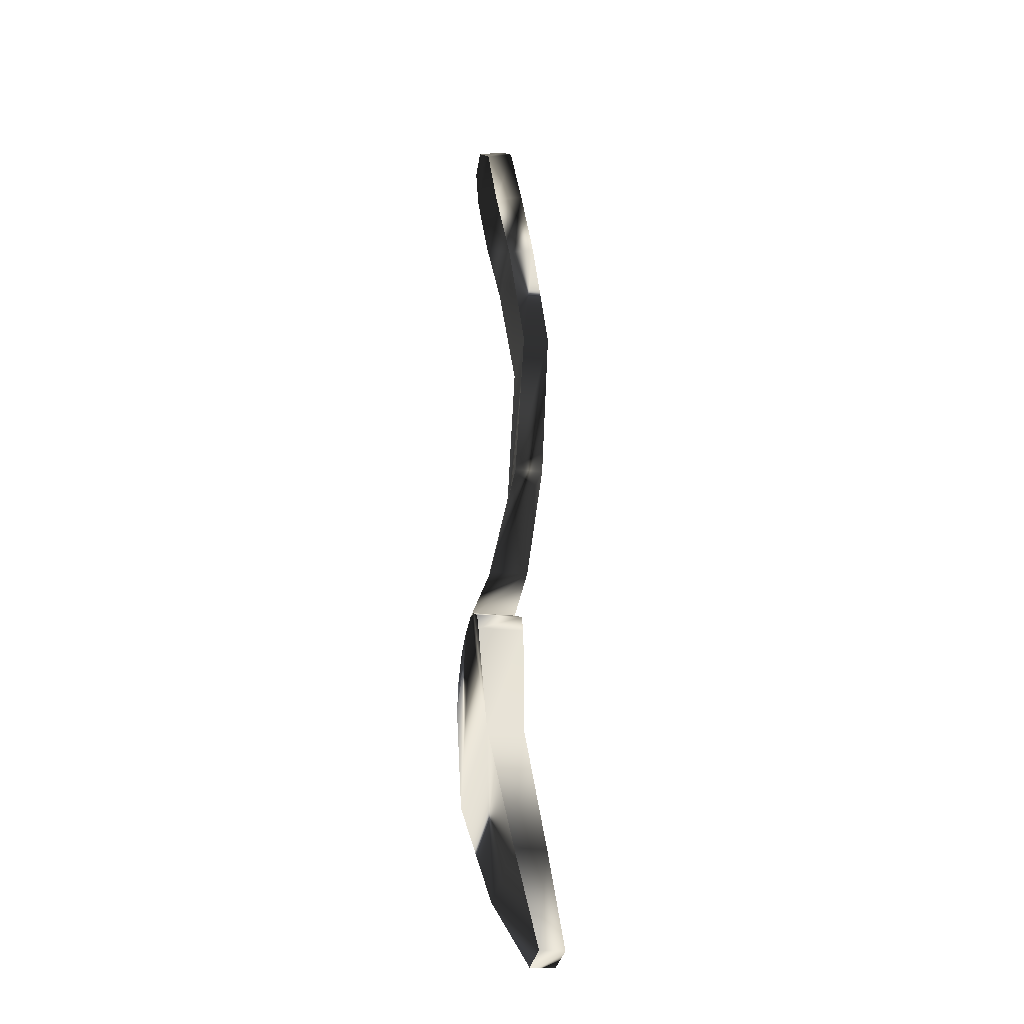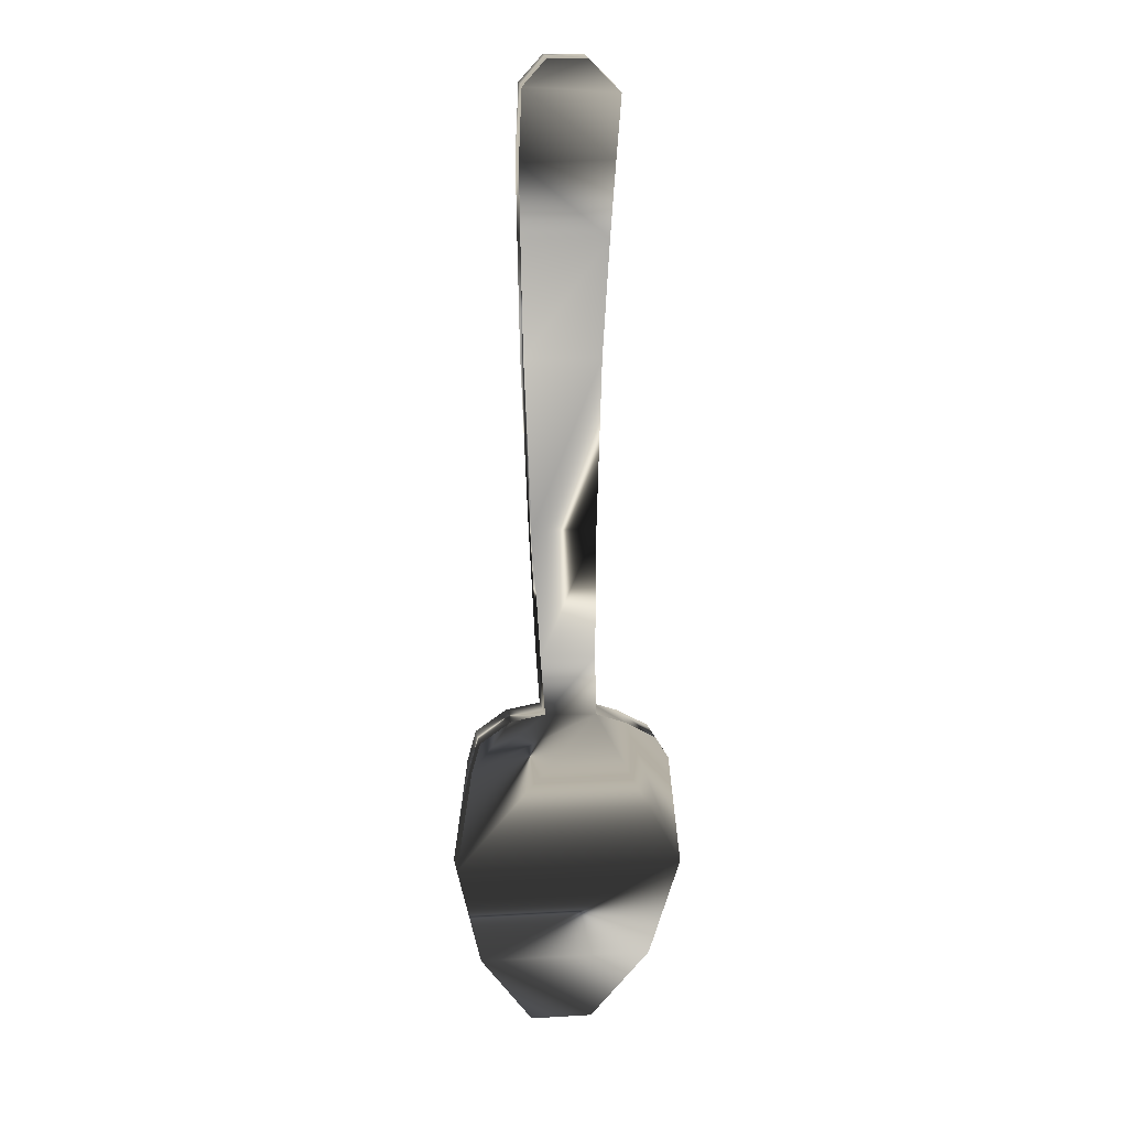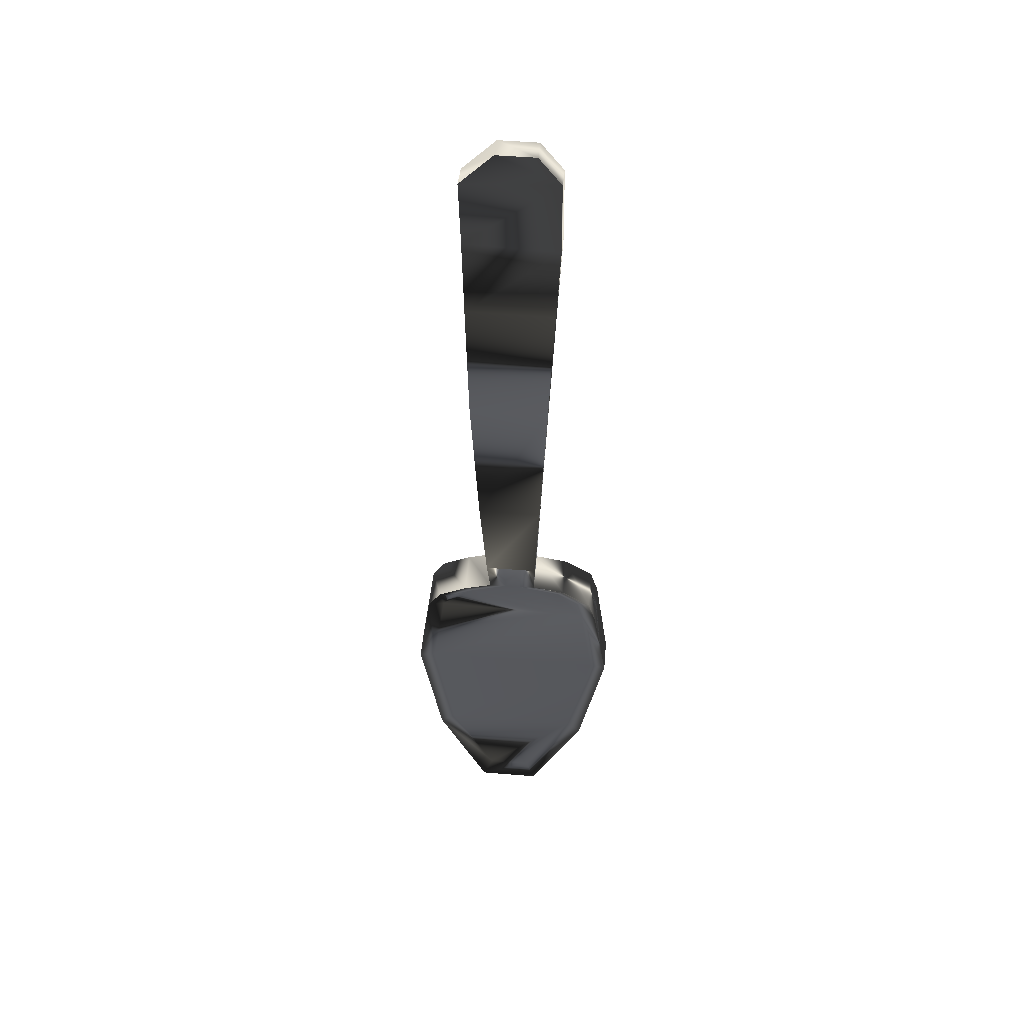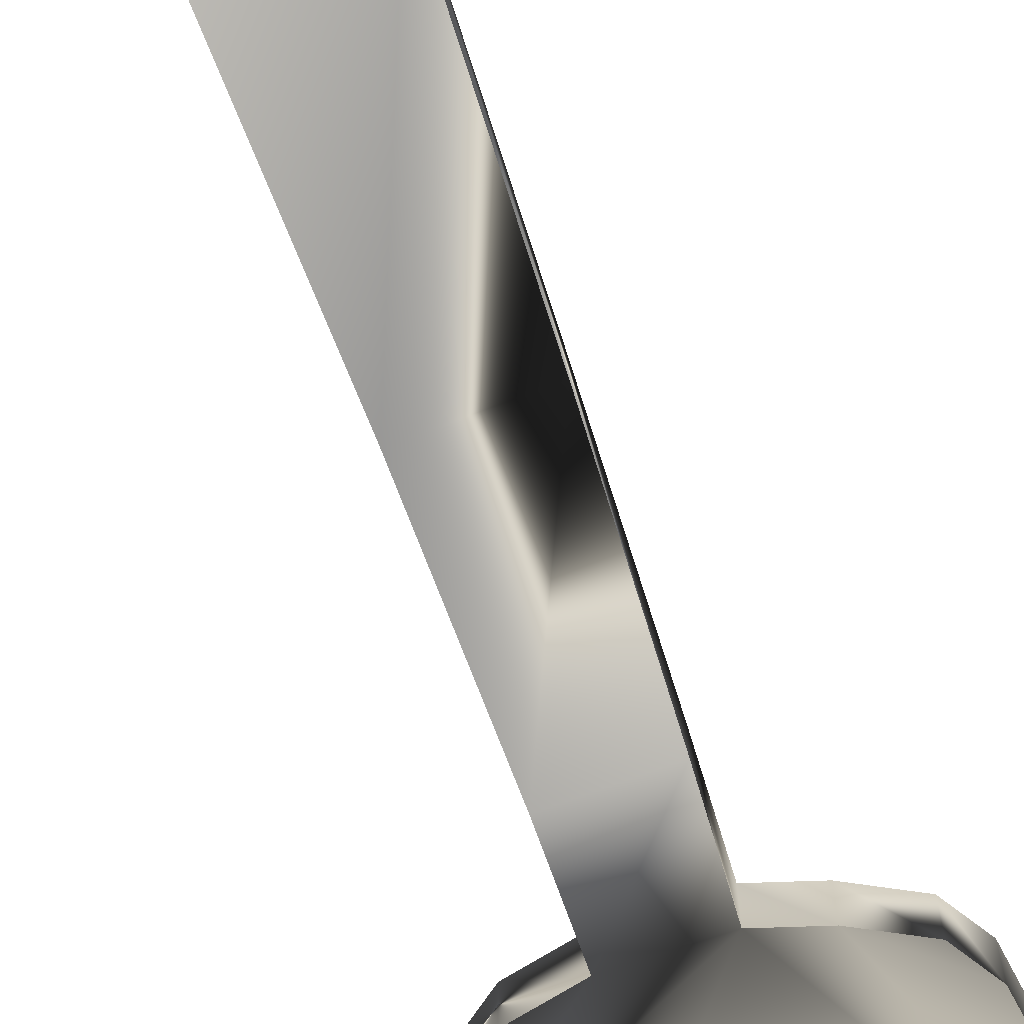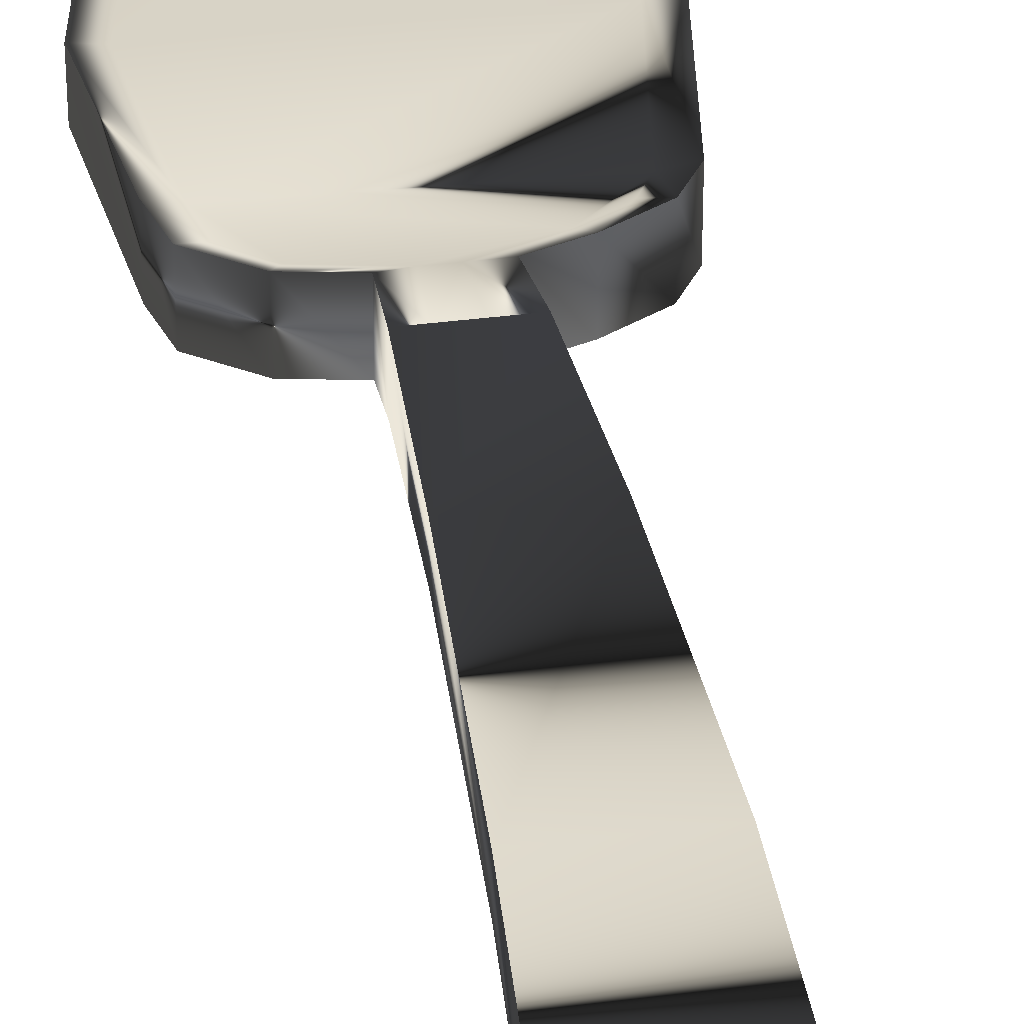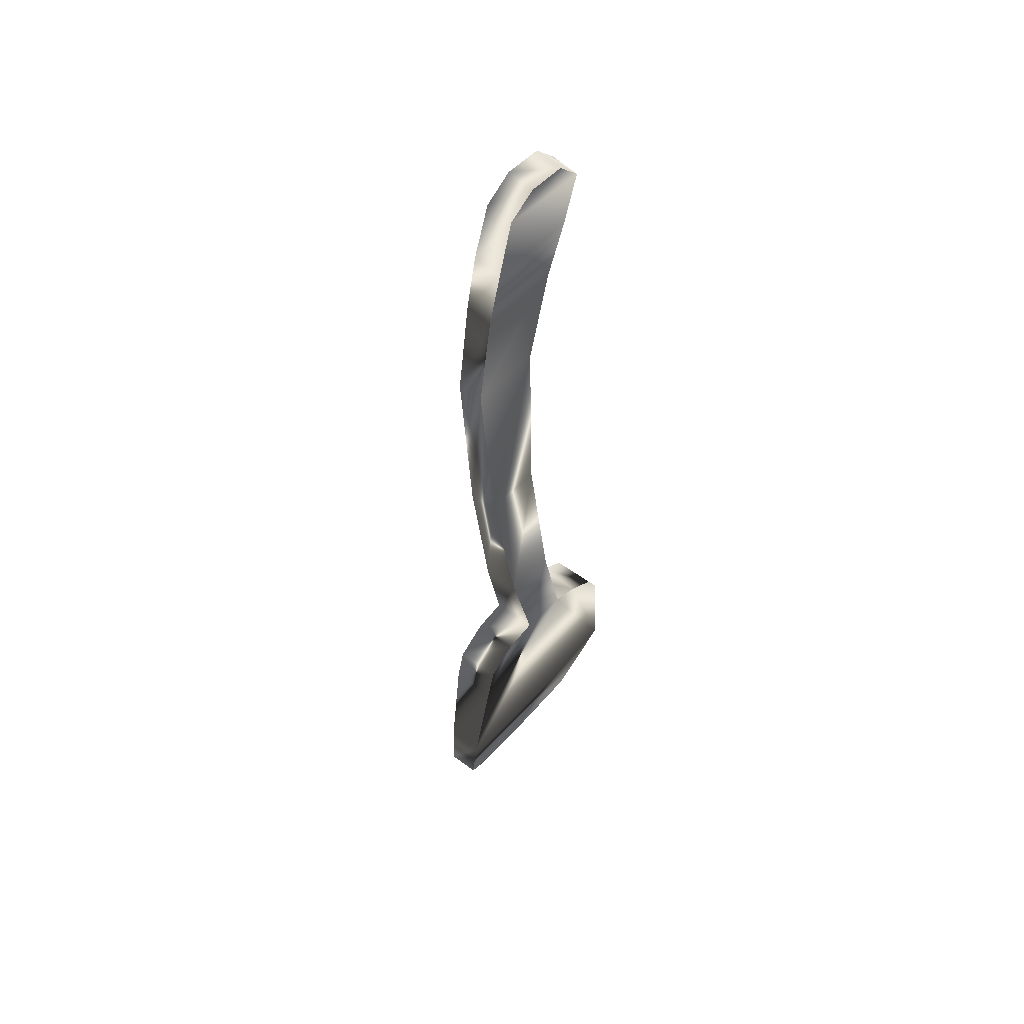
<metadata>
{"format":"obj","ext":"obj","renderer":"f3d","projection":"perspective","resolution":1024,"background":"white","views":[{"elev":-29.1,"azim":82.3,"up":"+Z"},{"elev":11.4,"azim":-7.9,"up":"+Z"},{"elev":51.9,"azim":-174.9,"up":"+Z"},{"elev":-74.9,"azim":20.3,"up":"+Y"},{"elev":37.6,"azim":-9.2,"up":"+Y"},{"elev":49.7,"azim":-50.2,"up":"+Z"}]}
</metadata>
<code>
g spoon
v 5.821 12.8 -93.01
v 18.29 0 -36.72
v 15.79 0 -32.77
v 10.14 0 -29.73
v 4.666 0 -27.9
v 8.62 4.161 72.31
v 9.228 2.205 83.71
v 3.145 1.015 89.37
v -4.156 1.015 89.37
v -8.414 2.017 84.61
v -8.718 4.286 71.72
v -4.764 0 -27.6
v -11.15 0 -28.81
v -16.82 0 -32.77
v -18.39 0 -38.24
v -5.921 12.8 -93.01
v 5.821 17.54 -93.01
v 18.29 8.428 -36.72
v 15.79 8.428 -32.77
v 10.14 8.428 -29.73
v 4.666 8.428 -27.9
v 8.62 9.671 73.47
v 9.228 7.268 84.78
v 3.145 6.077 90.44
v -4.156 6.077 90.44
v -8.414 7.08 85.67
v -8.718 9.797 72.88
v -4.764 8.428 -27.6
v -11.15 8.428 -28.81
v -16.82 8.428 -32.77
v -18.39 8.428 -38.24
v -5.921 17.54 -93.01
v 5.821 12.8 -93.01
v 18.29 0 -36.72
v 15.79 0 -32.77
v 10.14 0 -29.73
v 4.666 0 -27.9
v 8.62 4.161 72.31
v 9.228 2.205 83.71
v 3.145 1.015 89.37
v -4.156 1.015 89.37
v -8.414 2.017 84.61
v -8.718 4.286 71.72
v -4.764 0 -27.6
v -11.15 0 -28.81
v -16.82 0 -32.77
v -18.39 0 -38.24
v -5.921 12.8 -93.01
v 5.821 17.54 -93.01
v 18.29 8.428 -36.72
v 15.79 8.428 -32.77
v 10.14 8.428 -29.73
v 4.666 8.428 -27.9
v 8.62 9.671 73.47
v 9.228 7.268 84.78
v 3.145 6.077 90.44
v -4.156 6.077 90.44
v -8.414 7.08 85.67
v -8.718 9.797 72.88
v -4.764 8.428 -27.6
v -11.15 8.428 -28.81
v -16.82 8.428 -32.77
v -18.39 8.428 -38.24
v -5.921 17.54 -93.01
v 16.22 6.954 -77.98
v -16.34 6.954 -77.98
v 16.22 12.81 -77.98
v -16.34 12.81 -77.98
v 16.22 6.954 -77.98
v -16.34 6.954 -77.98
v 16.22 12.81 -77.98
v -16.34 12.81 -77.98
v 21.08 1.391 -57.68
v -21.23 1.391 -57.68
v 21.08 8.083 -57.68
v -21.23 8.083 -57.68
v 21.08 1.391 -57.68
v -21.23 1.391 -57.68
v 21.08 8.083 -57.68
v -21.23 8.083 -57.68
v 5.057 3.819 -18
v -5.147 3.819 -18
v 5.057 11.11 -18
v -5.147 11.09 -18
v 5.057 3.819 -18
v -5.147 3.819 -18
v 5.057 11.11 -18
v -5.147 11.09 -17.99
v 5.974 8.686 5.212
v -6.072 8.674 5.212
v 5.974 14.15 5.212
v -6.072 14.14 5.212
v 5.974 8.686 5.212
v -6.072 8.674 5.212
v 5.974 14.15 5.212
v -6.072 14.14 5.213
v 7.229 10.34 36.68
v -7.338 10.32 36.68
v 7.229 15.46 36.68
v -7.338 15.46 36.68
v 7.229 10.34 36.68
v -7.338 10.32 36.68
v 7.229 15.46 36.68
v -7.338 15.46 36.68
v 8.063 7.1 58.52
v -8.18 7.087 58.52
v 8.063 12.25 59.6
v -8.18 12.26 59.6
v 8.063 7.1 58.52
v -8.18 7.087 58.52
v 8.063 12.25 59.6
v -8.18 12.26 59.6
v 4.122 15.96 -89.81
v 15.26 7.041 -37.98
v 13.56 6.879 -35.32
v 8.884 6.755 -32.8
v 1.418 6.665 -30.31
v -1.502 6.659 -30.35
v -9.9 6.717 -31.95
v -14.1 6.873 -34.88
v -15.3 7.102 -39.06
v -4.224 15.96 -89.81
v 13.27 12.04 -76.73
v -13.4 12.04 -76.73
v 17.88 7.586 -57.68
v -18.02 7.587 -57.7
v 1.774 8.422 -21.23
v -1.863 8.407 -21.23
f 67 65 1
f 19 3 2
f 20 4 3
f 21 5 4
f 83 81 5
f 23 7 6
f 24 8 7
f 25 9 8
f 26 10 9
f 27 11 10
f 108 106 11
f 29 13 12
f 30 14 13
f 31 15 14
f 76 74 15
f 17 1 16
f 70 48 33
f 75 73 65
f 32 16 66
f 68 66 74
f 18 2 73
f 77 78 70
f 93 94 86
f 84 82 90
f 99 97 89
f 91 89 81
f 28 12 82
f 126 125 123
f 44 37 85
f 36 37 77
f 124 123 113
f 78 77 37
f 92 90 98
f 47 37 44
f 96 95 87
f 107 105 97
f 34 35 36
f 45 46 47
f 117 118 128
f 119 118 121
f 121 118 116
f 117 116 118
f 125 126 121
f 116 115 114
f 101 102 94
f 100 98 106
f 104 103 95
f 22 6 105
f 109 110 102
f 42 43 38
f 112 111 103
f 40 41 42
f 43 110 109
f 56 55 58
f 59 54 111
f 58 55 54
f 127 128 88
f 117 127 87
f 116 117 53
f 115 116 52
f 114 115 51
f 125 114 50
f 121 126 80
f 120 121 63
f 119 120 62
f 118 119 61
f 128 118 60
f 126 124 72
f 123 125 79
f 122 113 49
f 124 122 64
f 113 123 71
f 17 67 1
f 18 19 2
f 19 20 3
f 20 21 4
f 21 83 5
f 22 23 6
f 23 24 7
f 24 25 8
f 25 26 9
f 26 27 10
f 27 108 11
f 28 29 12
f 29 30 13
f 30 31 14
f 31 76 15
f 32 17 16
f 69 70 33
f 67 75 65
f 68 32 66
f 76 68 74
f 75 18 73
f 69 77 70
f 85 93 86
f 92 84 90
f 91 99 89
f 83 91 81
f 84 28 82
f 124 126 123
f 86 44 85
f 34 36 77
f 122 124 113
f 47 78 37
f 100 92 98
f 45 47 44
f 88 96 87
f 99 107 97
f 127 117 128
f 120 119 121
f 114 121 116
f 114 125 121
f 93 101 94
f 108 100 106
f 96 104 95
f 107 22 105
f 101 109 102
f 39 42 38
f 104 112 103
f 39 40 42
f 38 43 109
f 57 56 58
f 112 59 111
f 59 58 54
f 87 127 88
f 53 117 87
f 52 116 53
f 51 115 52
f 50 114 51
f 79 125 50
f 63 121 80
f 62 120 63
f 61 119 62
f 60 118 61
f 88 128 60
f 80 126 72
f 71 123 79
f 64 122 49
f 72 124 64
f 49 113 71

</code>
